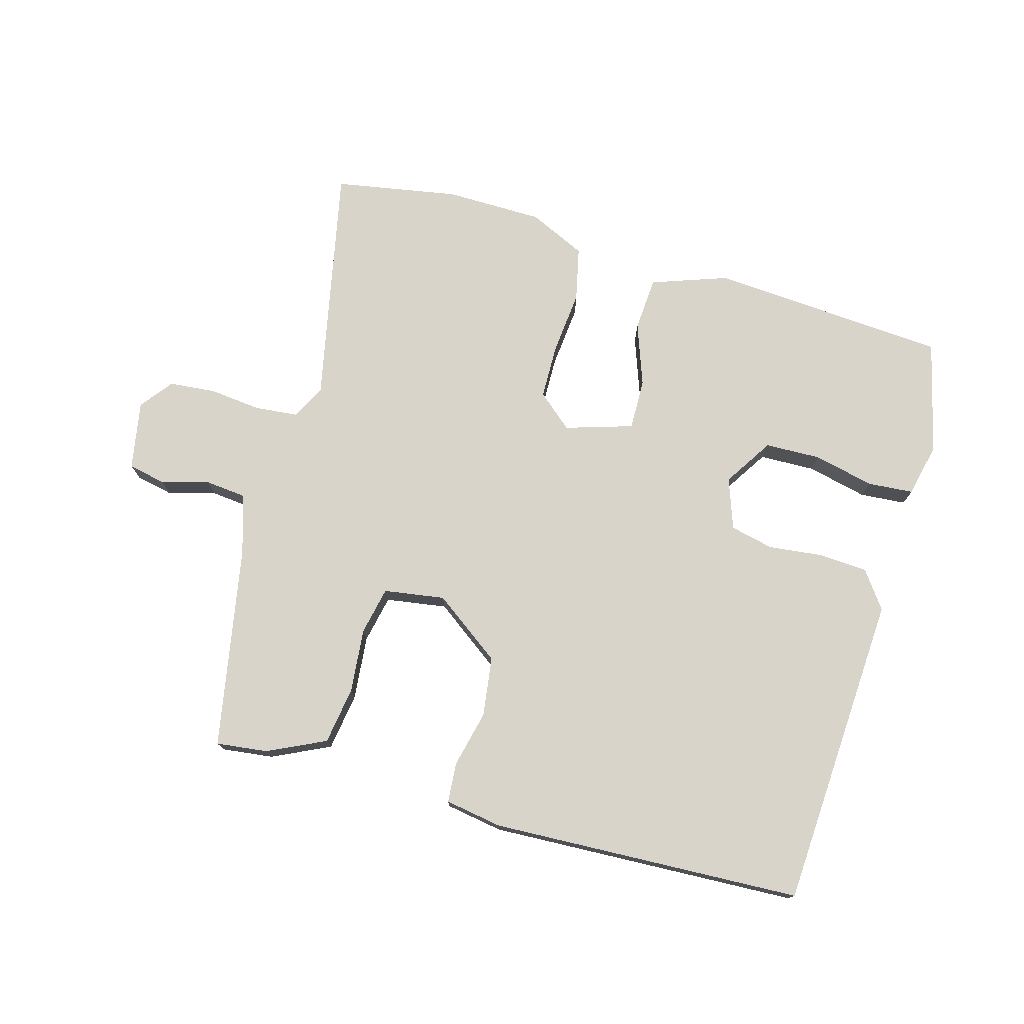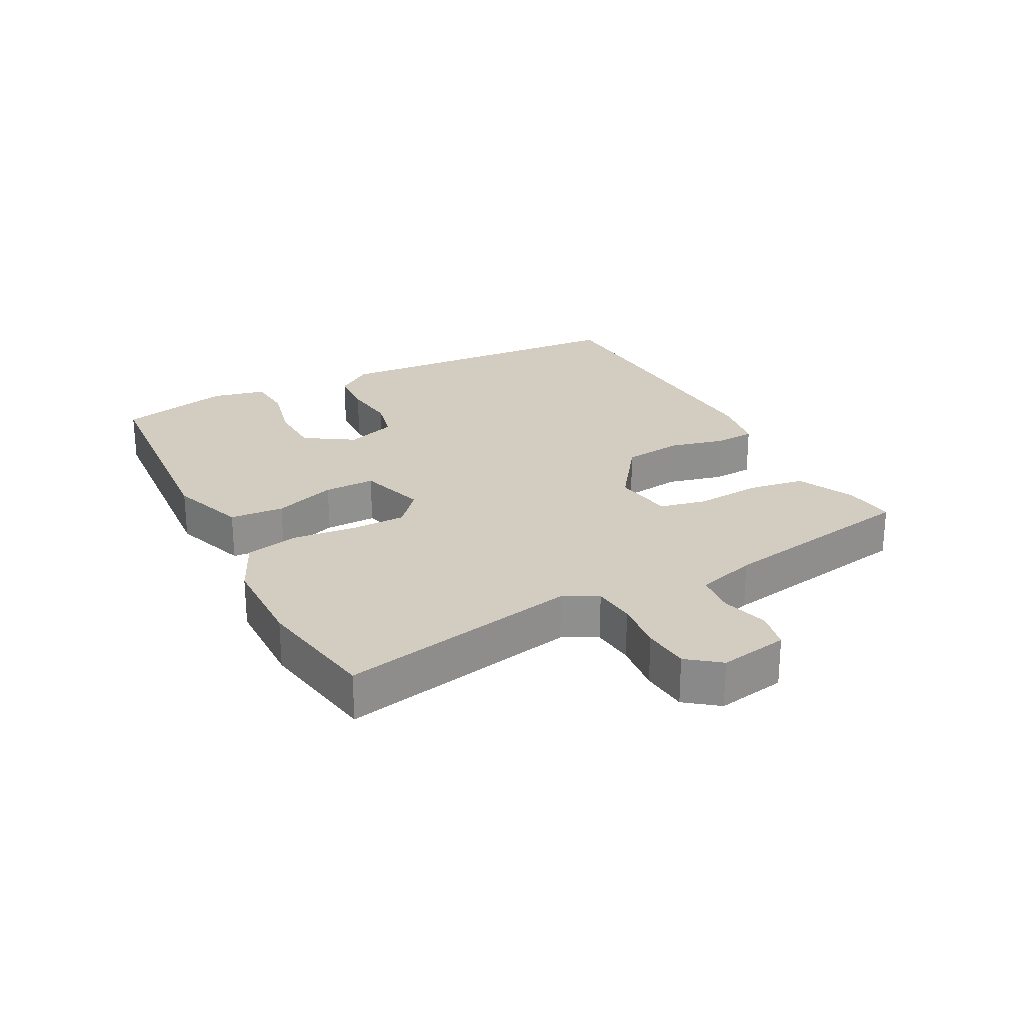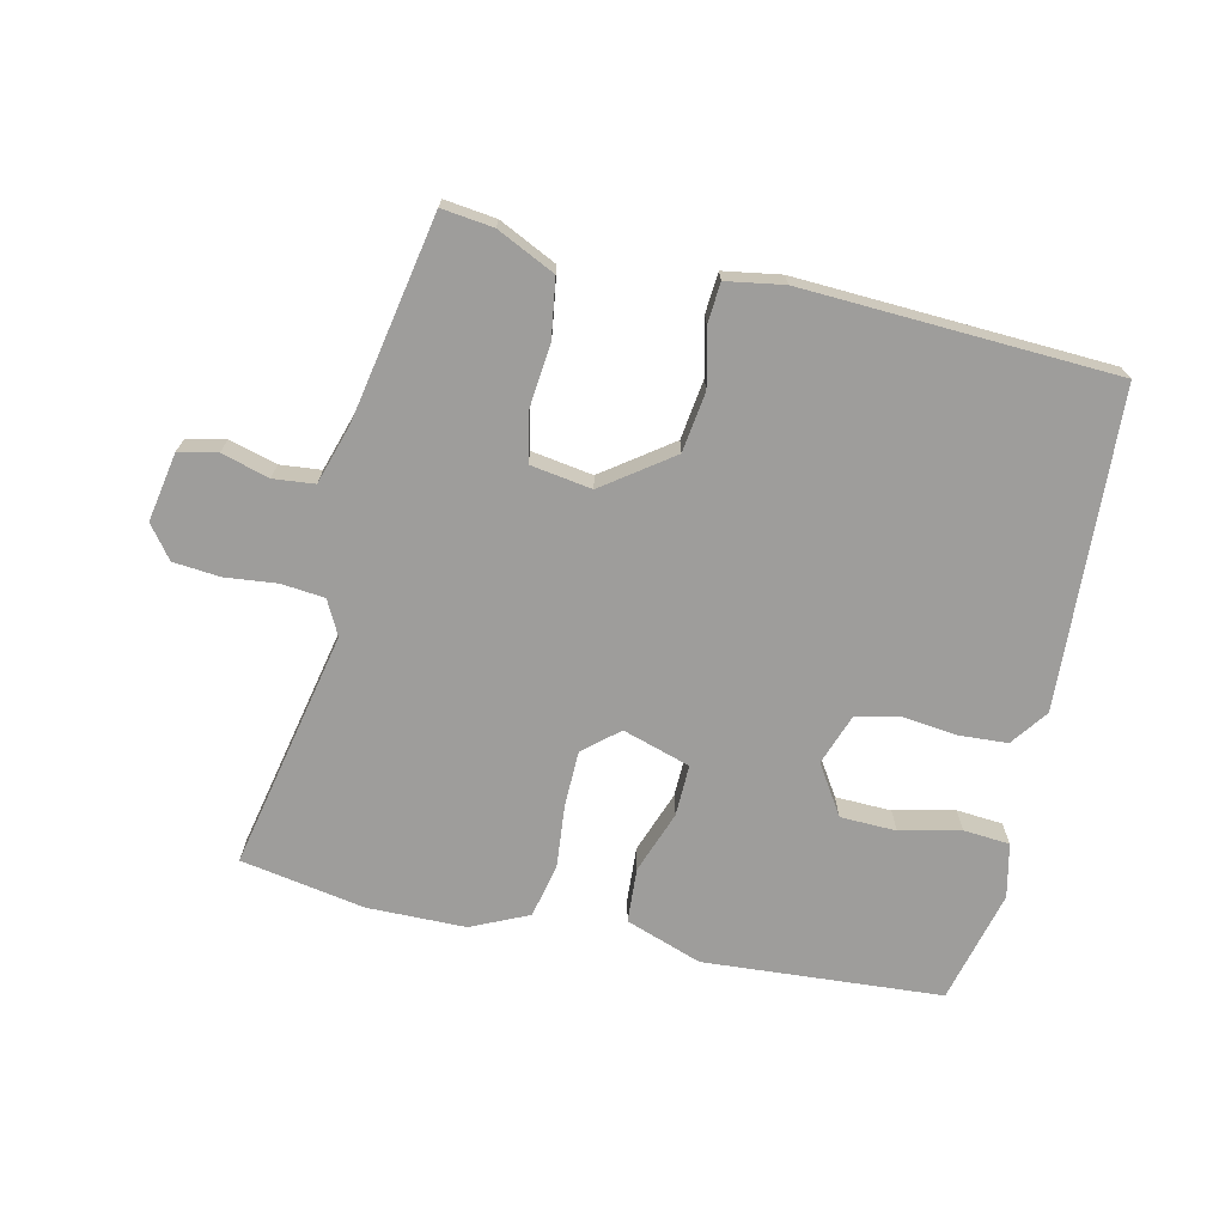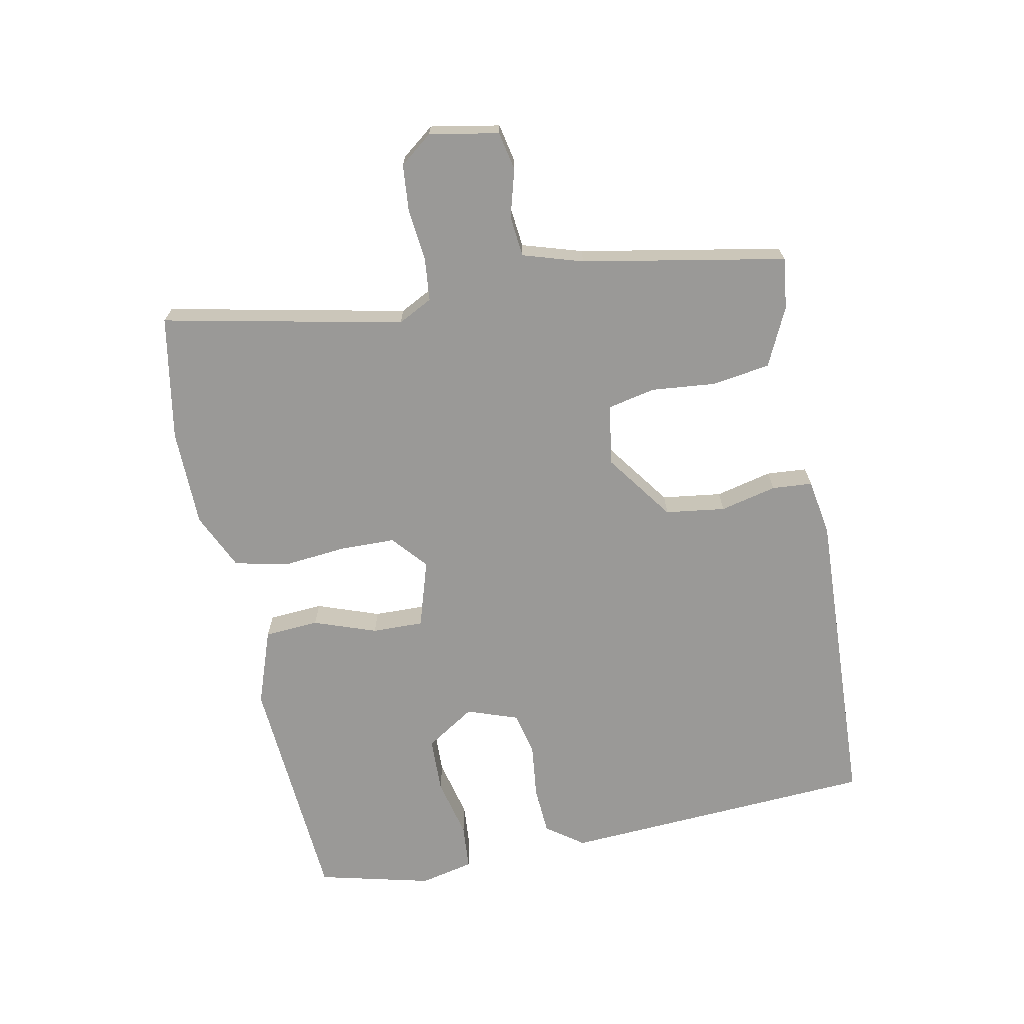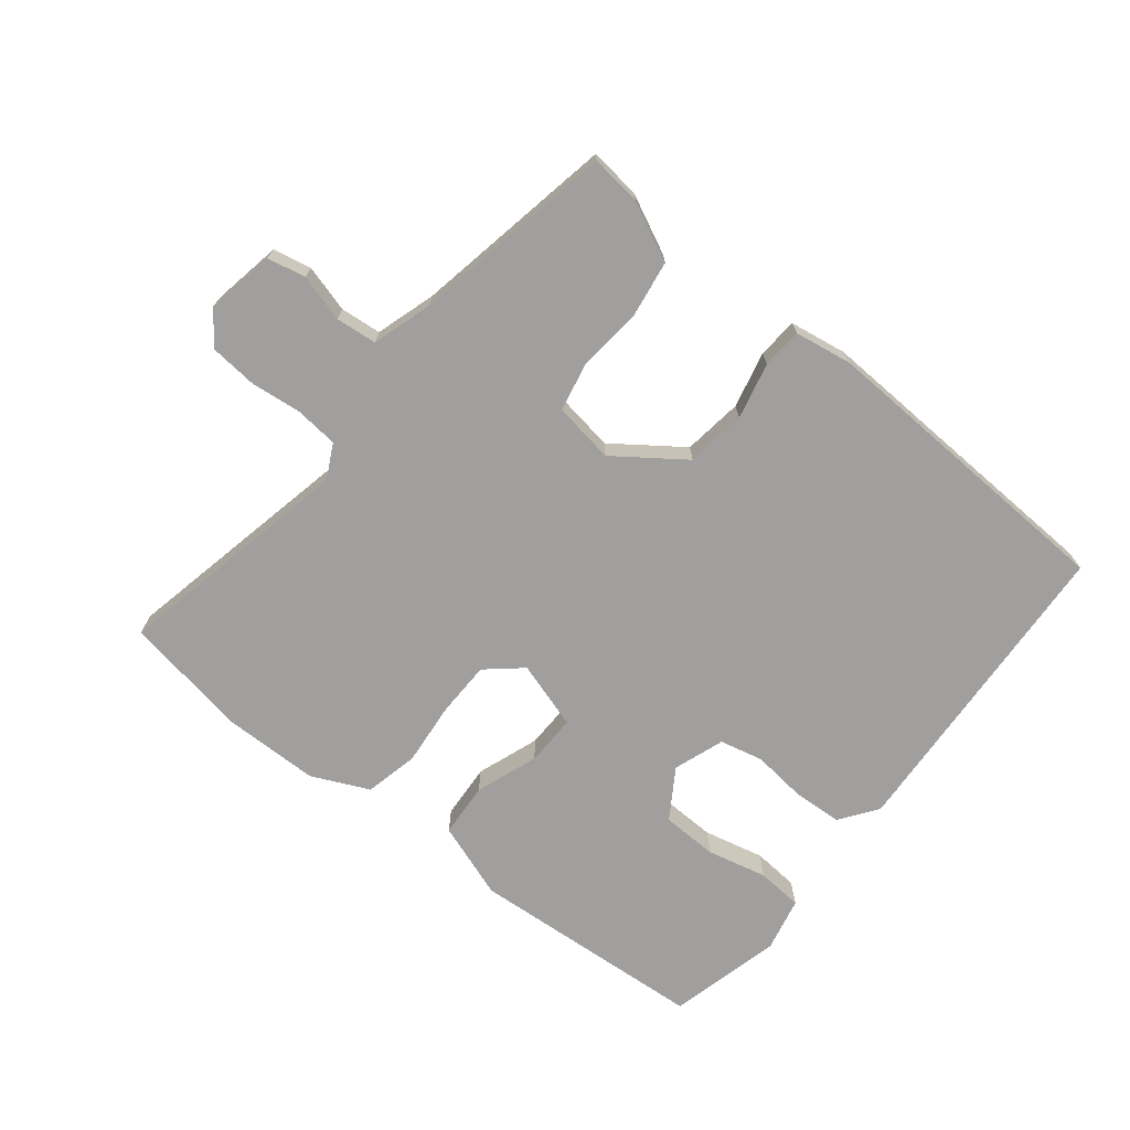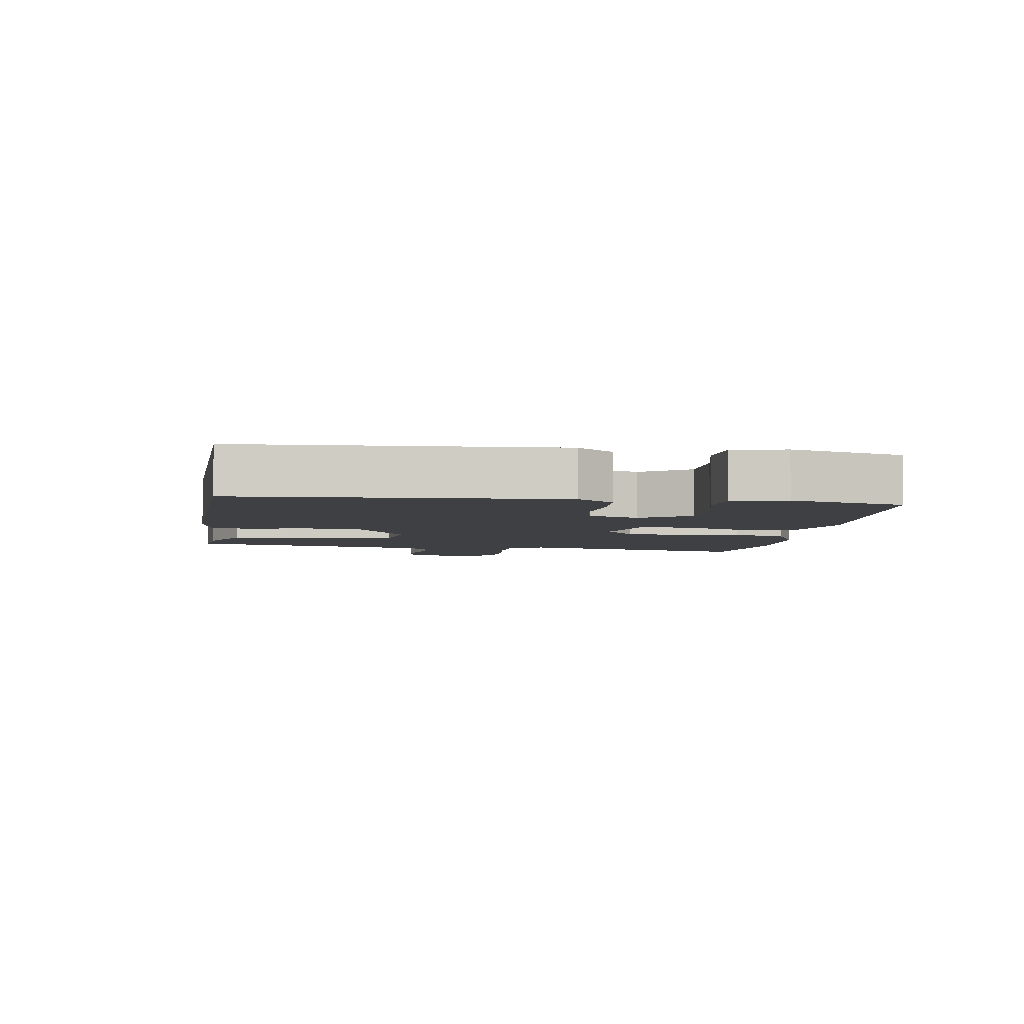
<metadata>
{"format":"obj","ext":"obj","renderer":"f3d","projection":"perspective","resolution":1024,"background":"white","views":[{"elev":75.4,"azim":-163.9,"up":"+Y"},{"elev":24.8,"azim":62.9,"up":"+Y"},{"elev":-70.5,"azim":167.5,"up":"+Y"},{"elev":-68.9,"azim":101.6,"up":"+Y"},{"elev":-71.3,"azim":141.7,"up":"+Y"},{"elev":-4.8,"azim":-98.0,"up":"+Y"}]}
</metadata>
<code>
v -0.495 0.07 -0.471
v -0.521 0.07 0.016
v -0.479 0.07 0.073
v -0.404 0.07 0.077
v -0.32 0.07 0.067
v -0.253 0.07 0.082
v -0.225 0.07 0.16
v -0.273 0.07 0.236
v -0.359 0.07 0.239
v -0.452 0.07 0.218
v -0.523 0.07 0.224
v -0.541 0.07 0.307
v -0.497 0.07 0.482
v -0.13 0.07 0.506
v -0.013 0.07 0.464
v -0.008 0.07 0.38
v -0.043 0.07 0.284
v -0.045 0.07 0.205
v 0.059 0.07 0.172
v 0.113 0.07 0.218
v 0.115 0.07 0.303
v 0.106 0.07 0.401
v 0.125 0.07 0.484
v 0.213 0.07 0.524
v 0.364 0.07 0.525
v 0.555 0.07 0.49
v 0.476 0.07 0.121
v 0.503 0.07 0.068
v 0.569 0.07 0.061
v 0.649 0.07 0.069
v 0.721 0.07 0.062
v 0.759 0.07 0.012
v 0.739 0.07 -0.094
v 0.68 0.07 -0.106
v 0.607 0.07 -0.085
v 0.544 0.07 -0.091
v 0.515 0.07 -0.183
v 0.455 0.07 -0.495
v 0.376 0.07 -0.485
v 0.287 0.07 -0.442
v 0.274 0.07 -0.353
v 0.284 0.07 -0.254
v 0.269 0.07 -0.18
v 0.175 0.07 -0.165
v 0.07 0.07 -0.24
v 0.057 0.07 -0.332
v 0.077 0.07 -0.419
v 0.072 0.07 -0.481
v -0.016 0.07 -0.495
v -0.495 0 -0.471
v -0.521 0 0.016
v -0.479 0 0.073
v -0.404 0 0.077
v -0.32 0 0.067
v -0.253 0 0.082
v -0.225 0 0.16
v -0.273 0 0.236
v -0.359 0 0.239
v -0.452 0 0.218
v -0.523 0 0.224
v -0.541 0 0.307
v -0.497 0 0.482
v -0.13 0 0.506
v -0.013 0 0.464
v -0.008 0 0.38
v -0.043 0 0.284
v -0.045 0 0.205
v 0.059 0 0.172
v 0.113 0 0.218
v 0.115 0 0.303
v 0.106 0 0.401
v 0.125 0 0.484
v 0.213 0 0.524
v 0.364 0 0.525
v 0.555 0 0.49
v 0.476 0 0.121
v 0.503 0 0.068
v 0.569 0 0.061
v 0.649 0 0.069
v 0.721 0 0.062
v 0.759 0 0.012
v 0.739 0 -0.094
v 0.68 0 -0.106
v 0.607 0 -0.085
v 0.544 0 -0.091
v 0.515 0 -0.183
v 0.455 0 -0.495
v 0.376 0 -0.485
v 0.287 0 -0.442
v 0.274 0 -0.353
v 0.284 0 -0.254
v 0.269 0 -0.18
v 0.175 0 -0.165
v 0.07 0 -0.24
v 0.057 0 -0.332
v 0.077 0 -0.419
v 0.072 0 -0.481
v -0.016 0 -0.495
f 46 47 48 49
f 45 46 49 1
f 44 45 1 2
f 43 44 2 3
f 39 40 41 42
f 37 38 39 42
f 36 37 42 43
f 32 33 34 35
f 32 35 36
f 29 30 31 32
f 28 29 32 36
f 27 28 36 43
f 21 22 23 24
f 20 21 24 25
f 14 15 16 17
f 14 17 18
f 13 14 18
f 12 13 18
f 9 10 11 12
f 8 9 12
f 8 12 18 19
f 43 3 4 5
f 43 5 6
f 27 43 6 7
f 20 25 26 27
f 19 20 27
f 19 27 7
f 7 8 19
f 98 97 96 95
f 50 98 95 94
f 51 50 94 93
f 52 51 93 92
f 91 90 89 88
f 91 88 87 86
f 92 91 86 85
f 84 83 82 81
f 85 84 81
f 81 80 79 78
f 85 81 78 77
f 92 85 77 76
f 73 72 71 70
f 74 73 70 69
f 66 65 64 63
f 67 66 63
f 67 63 62
f 67 62 61
f 61 60 59 58
f 61 58 57
f 68 67 61 57
f 54 53 52 92
f 55 54 92
f 56 55 92 76
f 76 75 74 69
f 76 69 68
f 56 76 68
f 68 57 56
f 1 50 51 2
f 2 51 52 3
f 3 52 53 4
f 4 53 54 5
f 5 54 55 6
f 6 55 56 7
f 7 56 57 8
f 8 57 58 9
f 9 58 59 10
f 10 59 60 11
f 11 60 61 12
f 12 61 62 13
f 13 62 63 14
f 14 63 64 15
f 15 64 65 16
f 16 65 66 17
f 17 66 67 18
f 18 67 68 19
f 19 68 69 20
f 20 69 70 21
f 21 70 71 22
f 22 71 72 23
f 23 72 73 24
f 24 73 74 25
f 25 74 75 26
f 26 75 76 27
f 27 76 77 28
f 28 77 78 29
f 29 78 79 30
f 30 79 80 31
f 31 80 81 32
f 32 81 82 33
f 33 82 83 34
f 34 83 84 35
f 35 84 85 36
f 36 85 86 37
f 37 86 87 38
f 38 87 88 39
f 39 88 89 40
f 40 89 90 41
f 41 90 91 42
f 42 91 92 43
f 43 92 93 44
f 44 93 94 45
f 45 94 95 46
f 46 95 96 47
f 47 96 97 48
f 48 97 98 49
f 49 98 50 1

</code>
